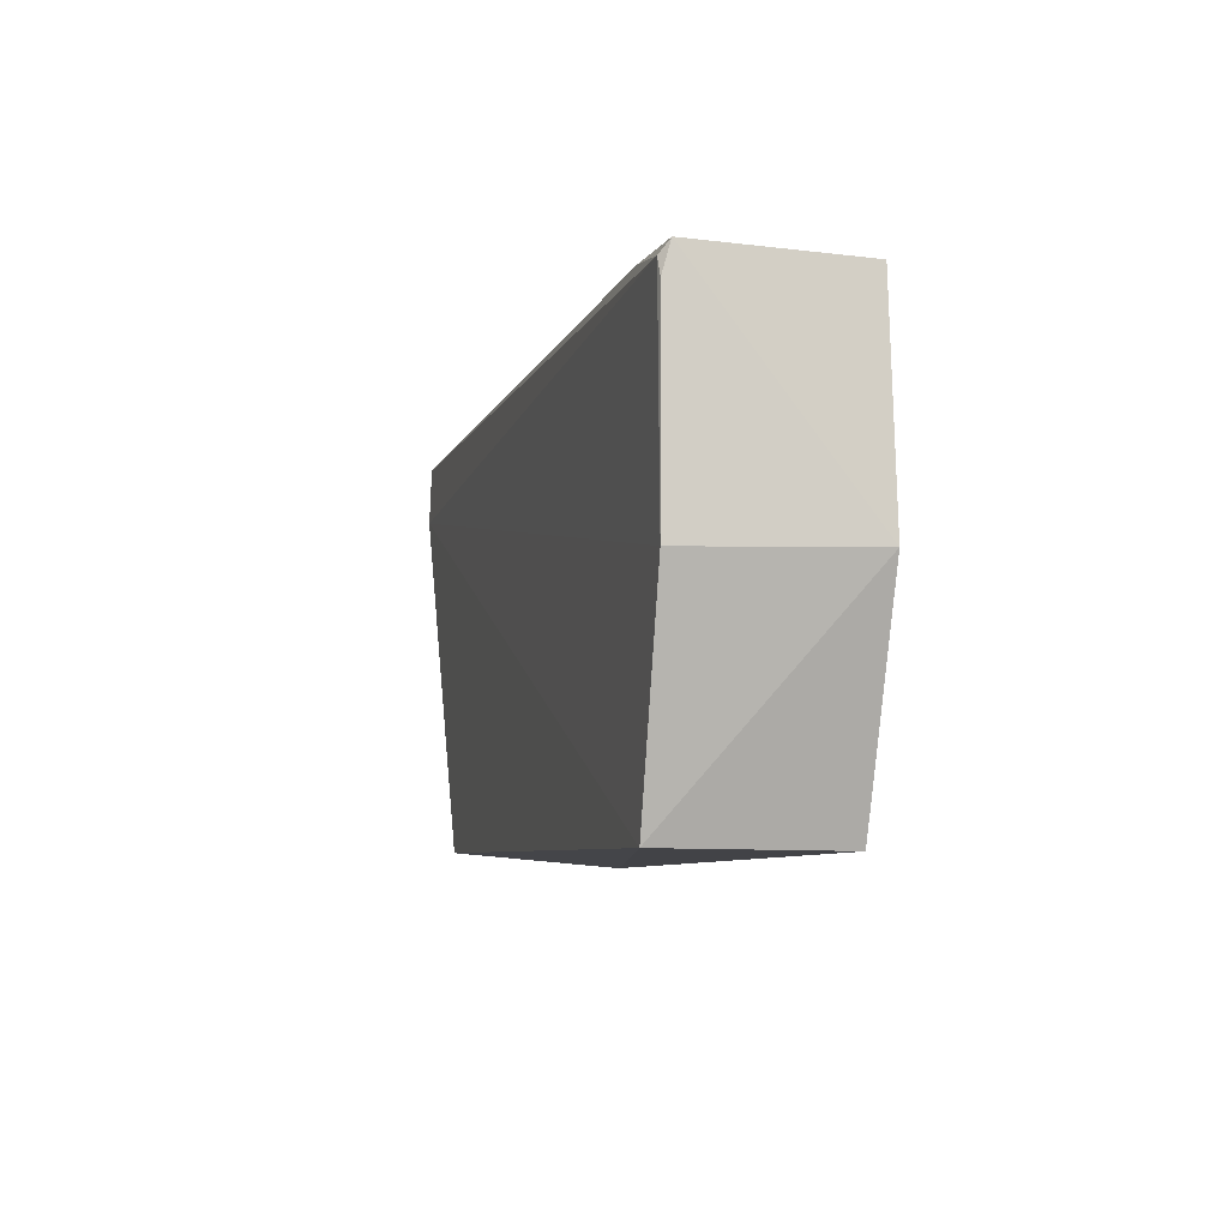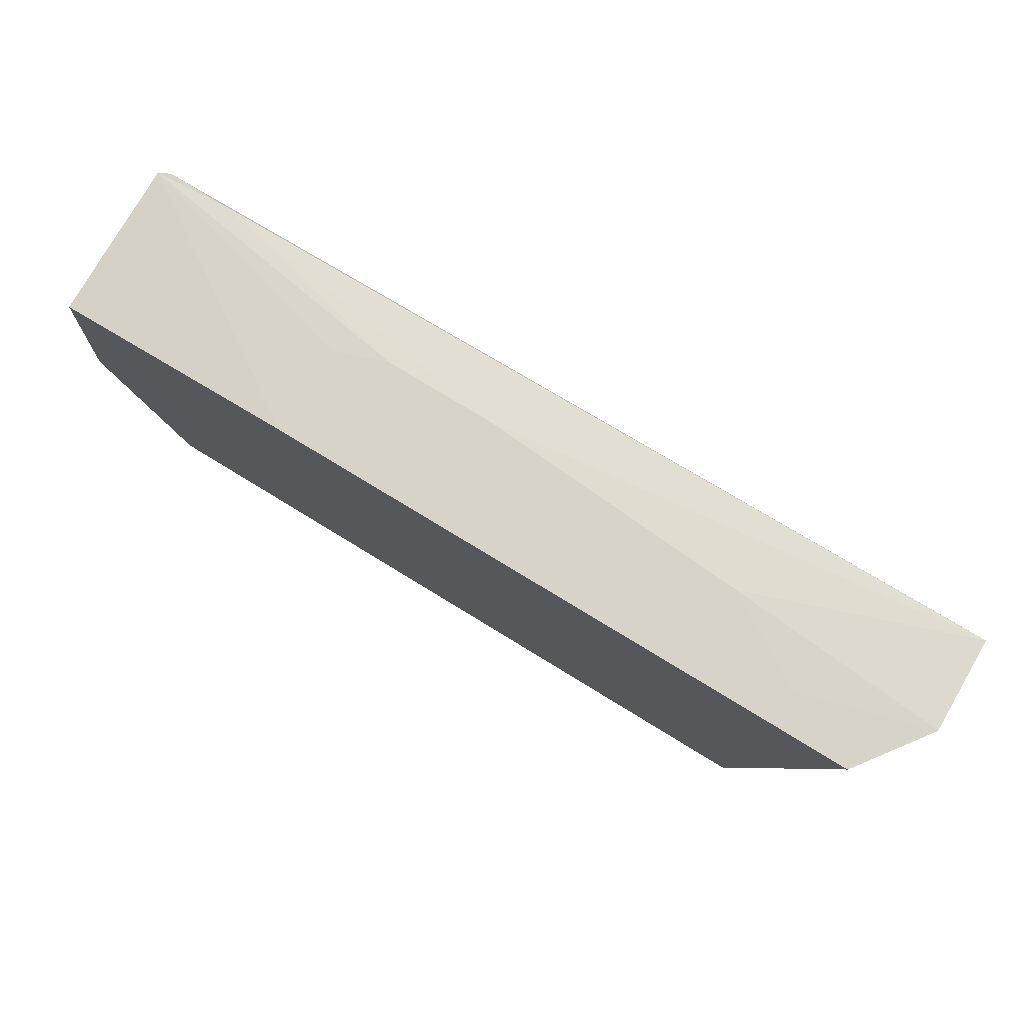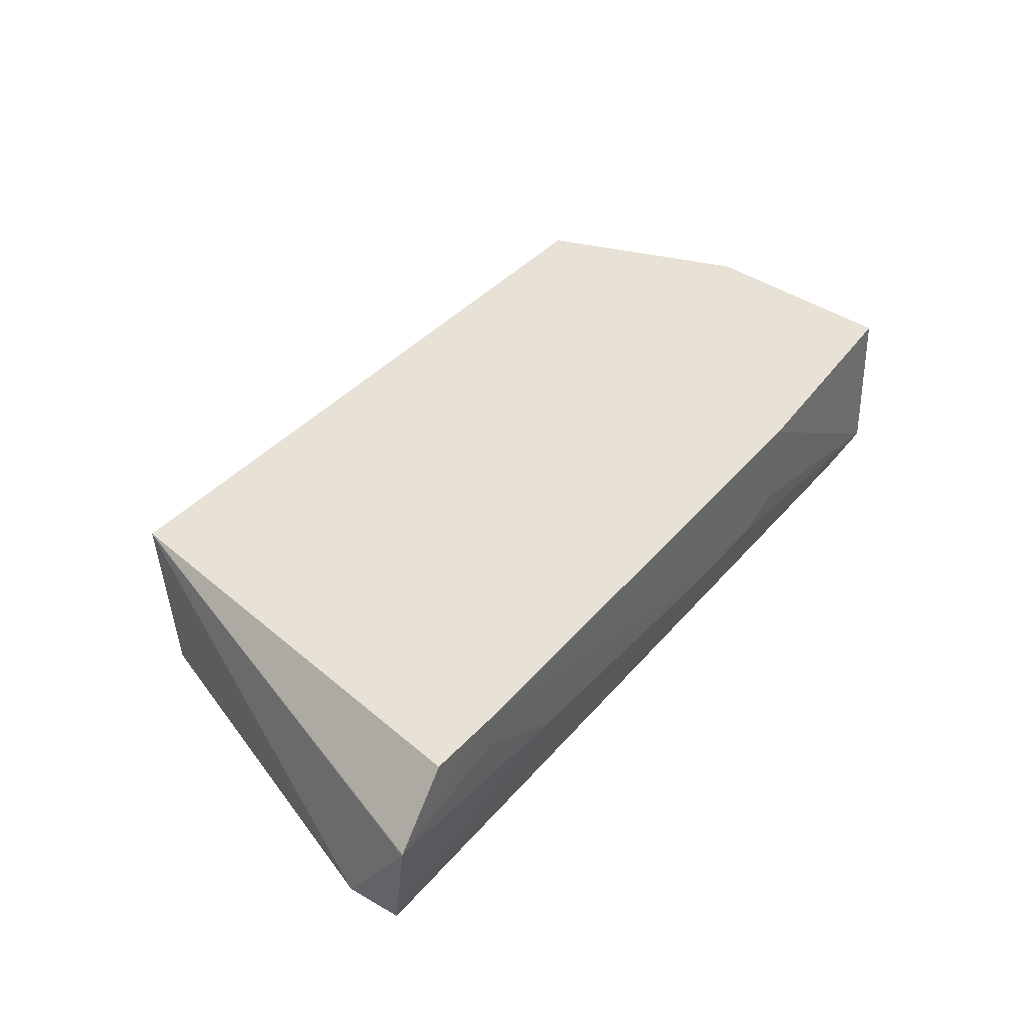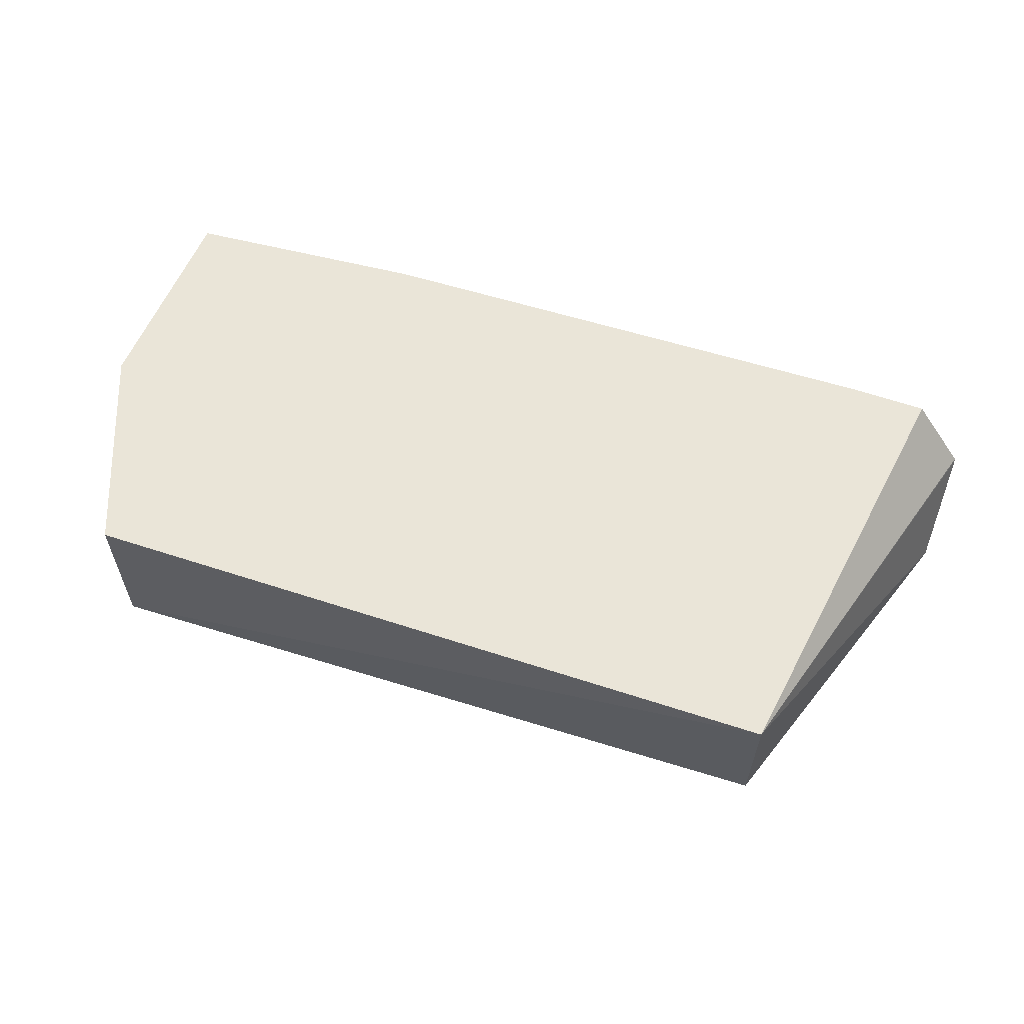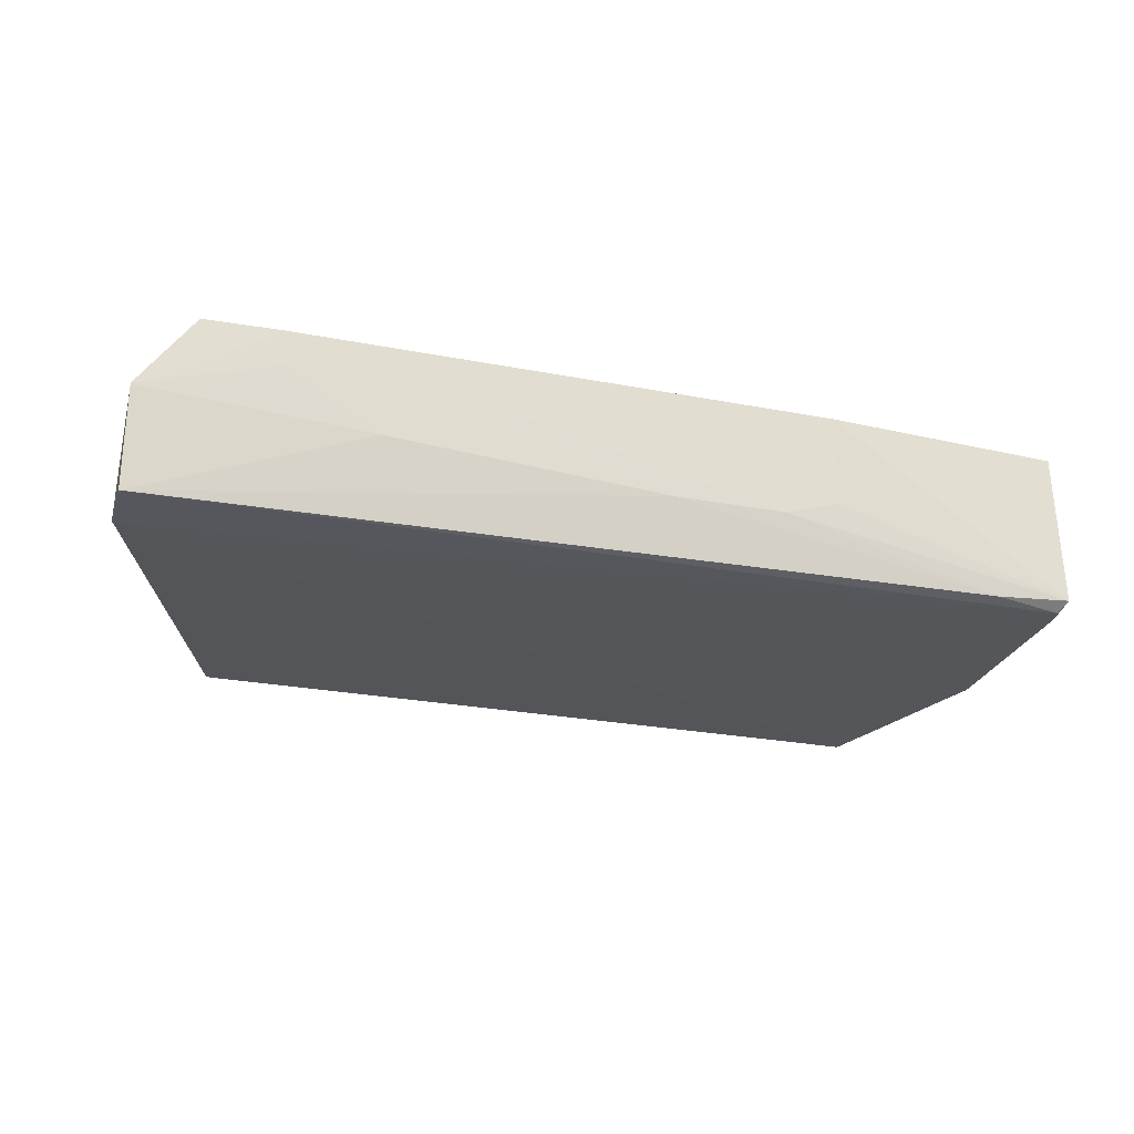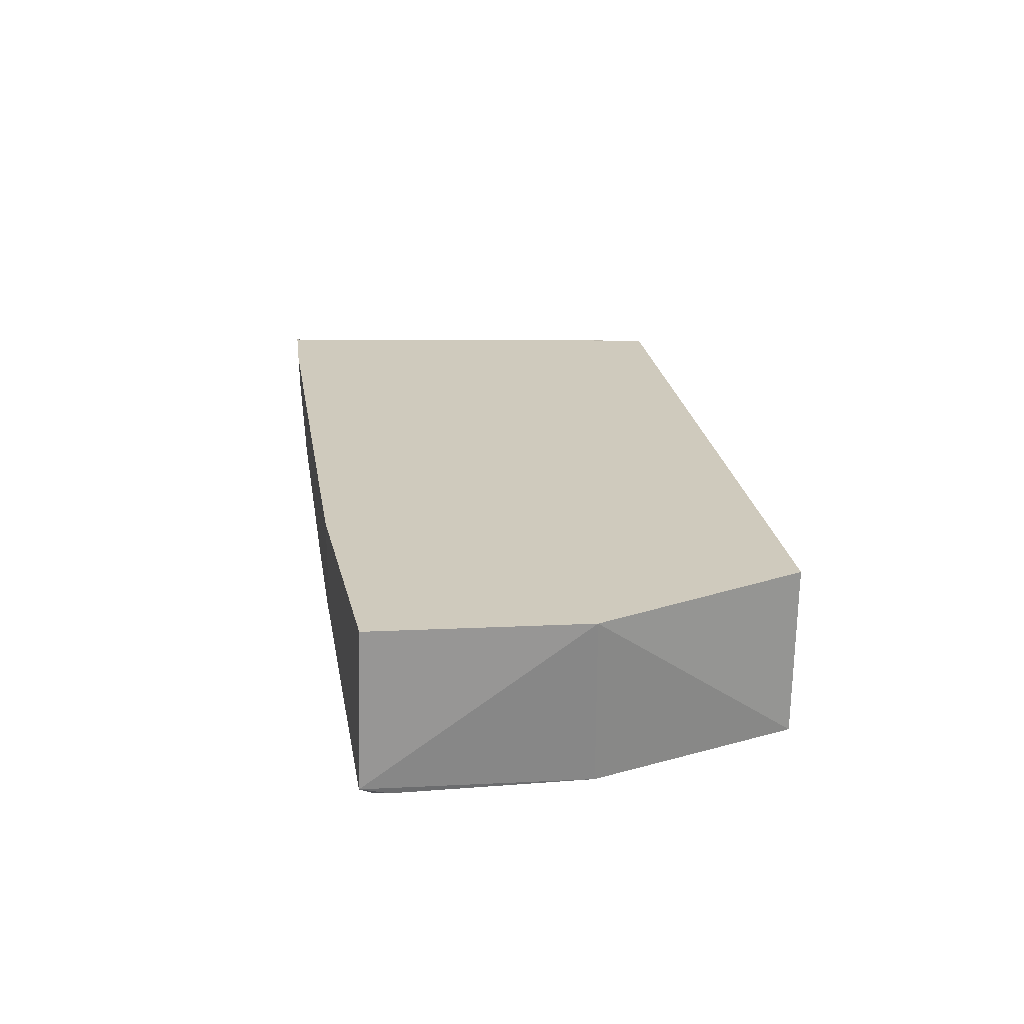
<metadata>
{"format":"obj","ext":"obj","renderer":"f3d","projection":"perspective","resolution":1024,"background":"white","views":[{"elev":-6.5,"azim":-104.0,"up":"+Y"},{"elev":77.5,"azim":31.3,"up":"+Y"},{"elev":40.3,"azim":126.2,"up":"+Z"},{"elev":59.1,"azim":17.9,"up":"+Z"},{"elev":-25.6,"azim":162.8,"up":"+Z"},{"elev":23.0,"azim":-99.1,"up":"+Z"}]}
</metadata>
<code>
v 0.04797 0.02962 0.02342
v 0.05513 0.0292 0.0134
v -0.02646 0.0298 0.008785
v -0.06535 0.02712 0.001219
v 0.03777 -0.02882 0.02348
v 0.05507 0.02761 0.0003272
v 0.0254 0.02972 0.01133
v 0.05506 0.02922 0.01364
v -0.06612 0.028 0.02346
v -0.05609 0.02869 0.00169
v -0.05861 -0.02725 0.00124
v 0.05507 0.02004 3.641e-05
v 0.0377 0.02995 0.02347
v -0.01163 0.02977 0.008786
v -0.03373 0.02987 0.02346
v -0.06625 0.02875 0.002408
v -0.0584 -0.02751 0.02348
v 0.03771 -0.02682 0.0009515
v -0.06646 -0.0001495 0.001167
v 0.03771 0.02984 0.01866
v 0.04773 0.02963 0.02346
v -0.03381 0.02979 0.01118
v -0.06606 0.0249 0.001362
v -0.06842 0.0002564 0.02347
f 7 2 6
f 8 5 2
f 8 1 5
f 8 2 7
f 10 6 4
f 12 6 2
f 12 2 5
f 12 4 6
f 13 1 8
f 14 7 6
f 14 13 7
f 14 3 13
f 14 10 3
f 14 6 10
f 15 13 3
f 16 10 4
f 16 9 15
f 16 3 10
f 17 11 5
f 17 5 13
f 17 13 15
f 18 12 5
f 18 5 11
f 18 11 12
f 19 12 11
f 19 4 12
f 20 13 8
f 20 8 7
f 20 7 13
f 21 13 5
f 21 5 1
f 21 1 13
f 22 16 15
f 22 15 3
f 22 3 16
f 23 19 16
f 23 16 4
f 23 4 19
f 24 9 16
f 24 16 19
f 24 17 15
f 24 15 9
f 24 19 11
f 24 11 17

</code>
